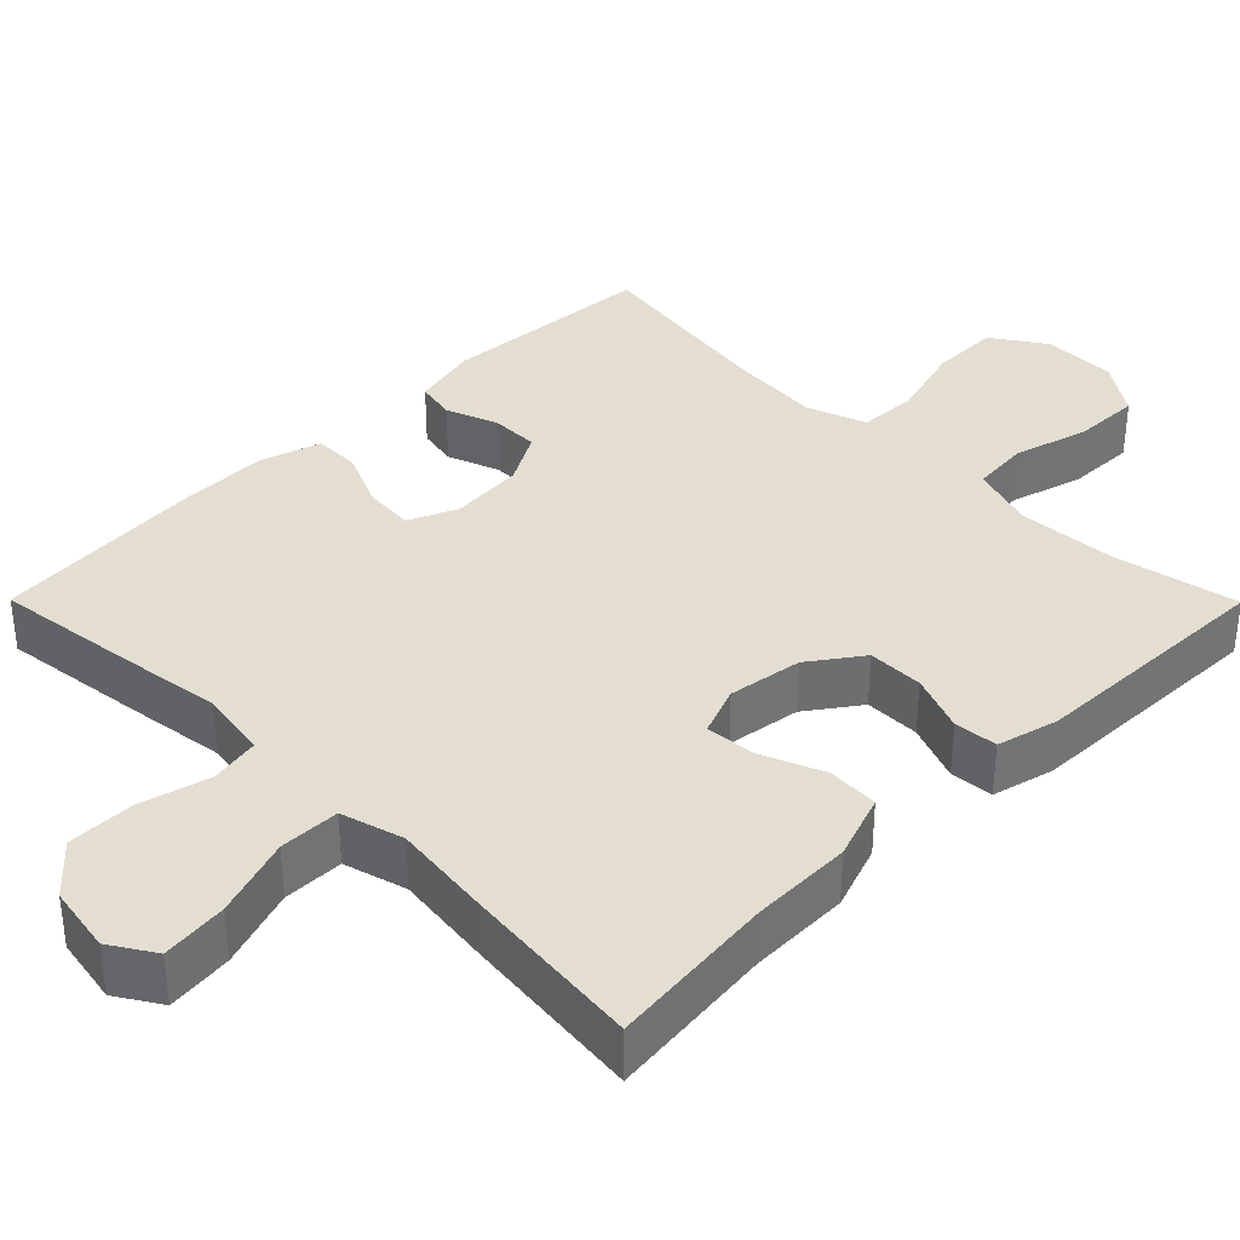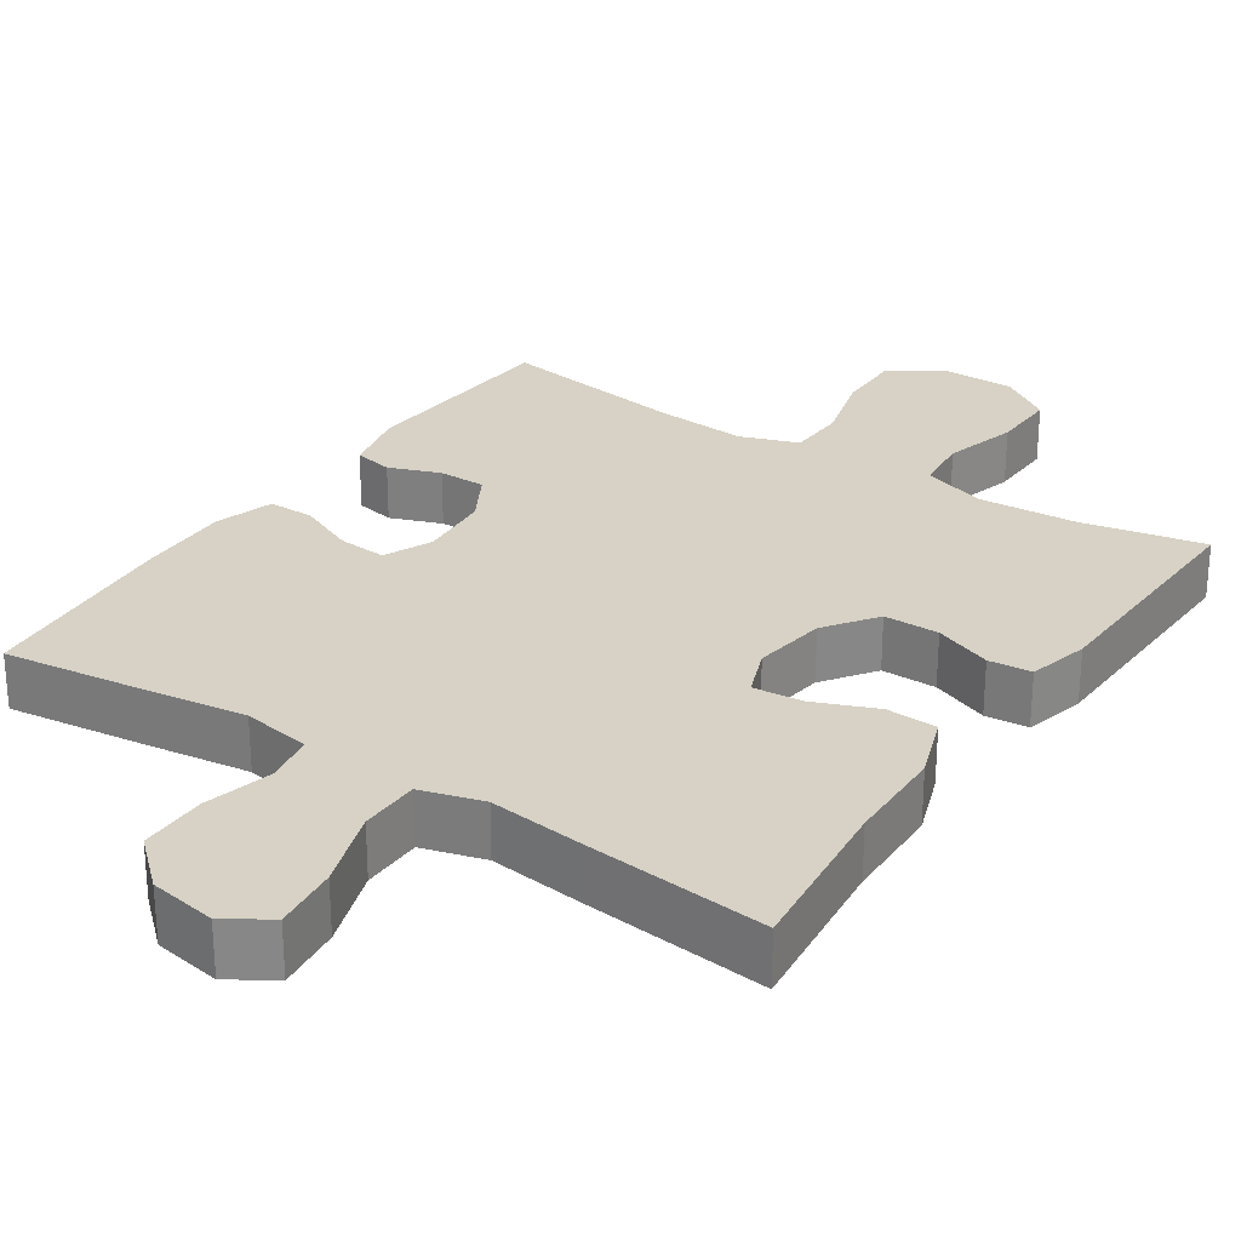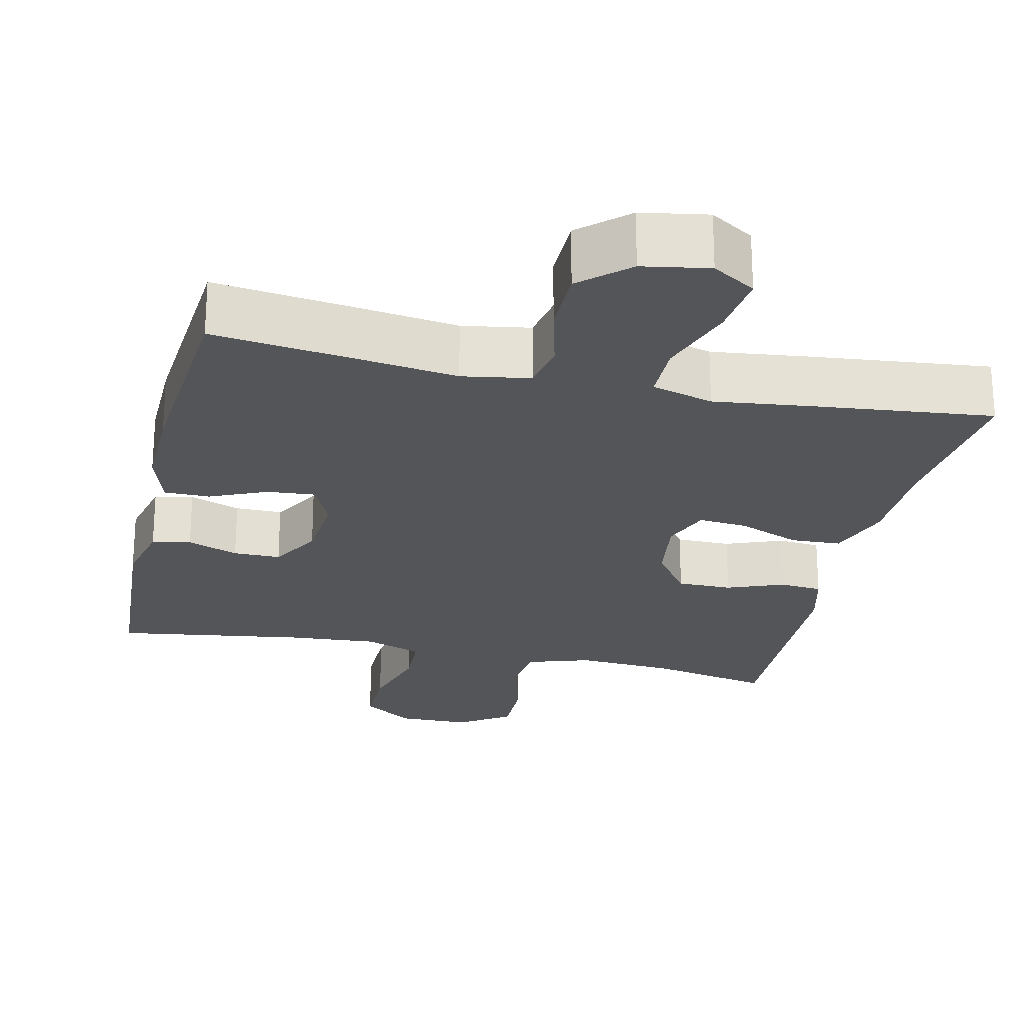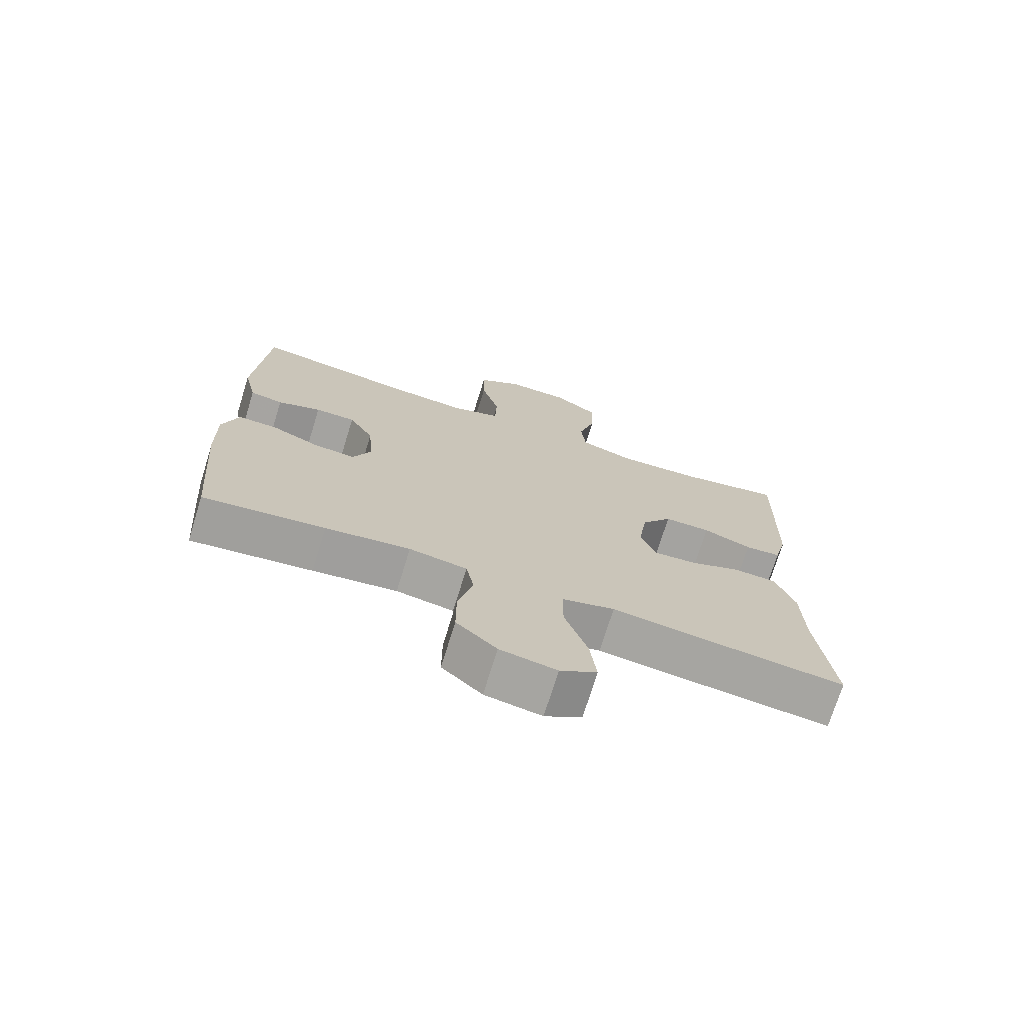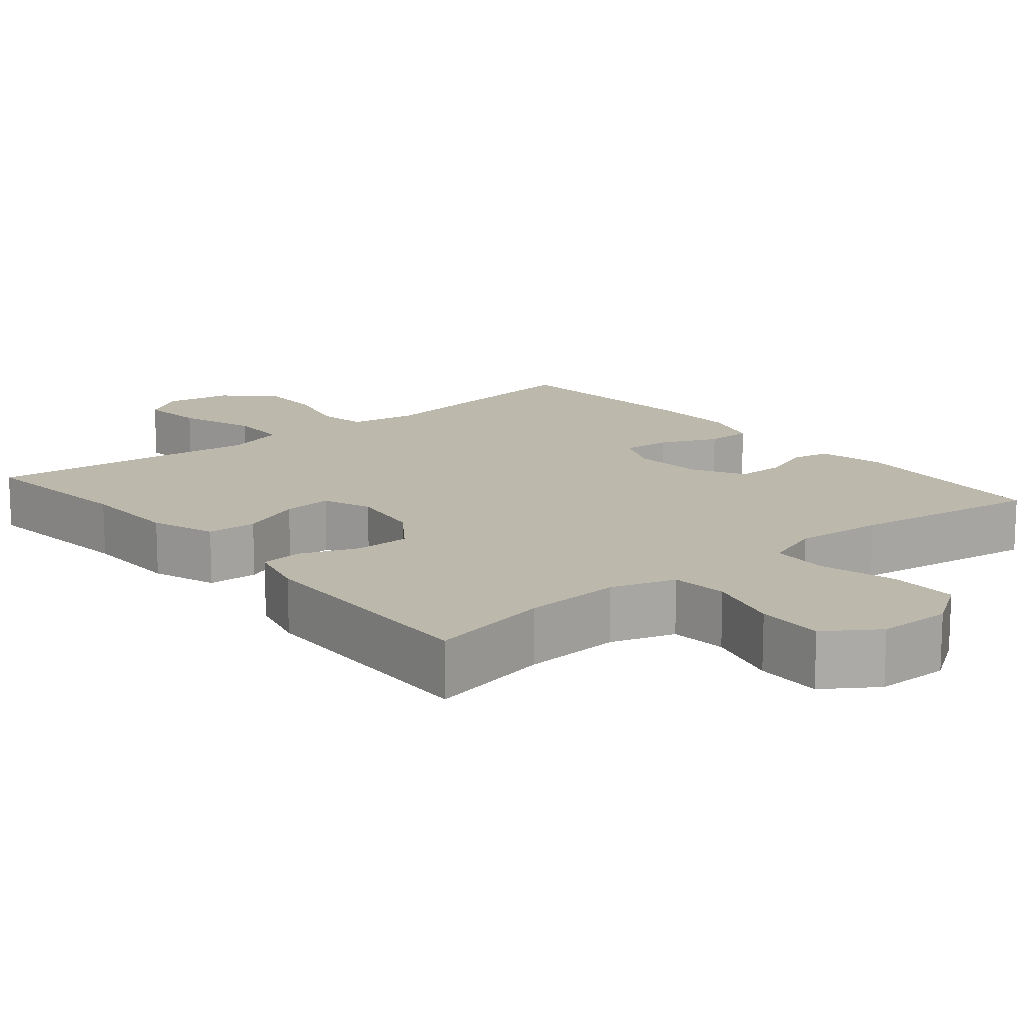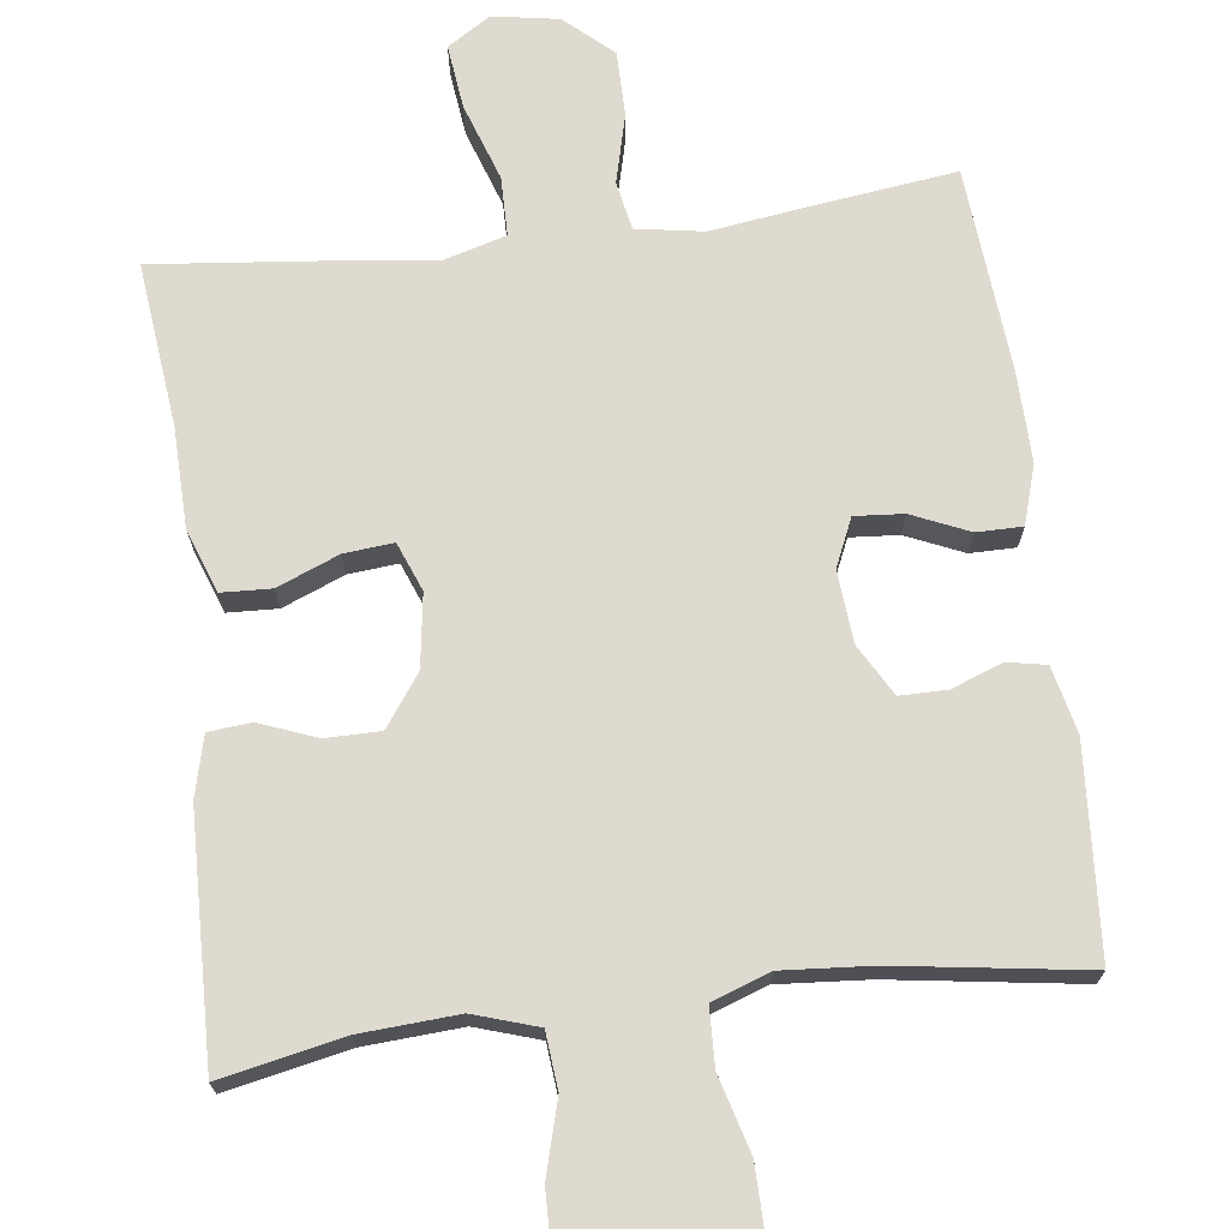
<metadata>
{"format":"obj","ext":"obj","renderer":"f3d","projection":"perspective","resolution":1024,"background":"white","views":[{"elev":36.2,"azim":-134.8,"up":"+Y"},{"elev":27.5,"azim":-146.2,"up":"+Y"},{"elev":-24.0,"azim":167.2,"up":"+Y"},{"elev":-72.9,"azim":162.8,"up":"+Z"},{"elev":14.7,"azim":-39.7,"up":"+Y"},{"elev":70.6,"azim":-7.2,"up":"+Y"}]}
</metadata>
<code>
v -0.5 0.07 -0.5
v -0.476 0.07 -0.283
v -0.473 0.07 -0.153
v -0.443 0.07 -0.069
v -0.377 0.07 -0.066
v -0.296 0.07 -0.099
v -0.231 0.07 -0.105
v -0.206 0.07 -0.041
v -0.22 0.07 0.055
v -0.268 0.07 0.122
v -0.34 0.07 0.122
v -0.415 0.07 0.093
v -0.471 0.07 0.098
v -0.491 0.07 0.177
v -0.5 0.07 0.5
v -0.339 0.07 0.467
v -0.211 0.07 0.459
v -0.127 0.07 0.486
v -0.12 0.07 0.56
v -0.147 0.07 0.657
v -0.149 0.07 0.744
v -0.081 0.07 0.79
v 0.015 0.07 0.791
v 0.083 0.07 0.745
v 0.082 0.07 0.657
v 0.054 0.07 0.557
v 0.057 0.07 0.481
v 0.133 0.07 0.454
v 0.251 0.07 0.463
v 0.5 0.07 0.5
v 0.519 0.07 0.226
v 0.499 0.07 0.139
v 0.448 0.07 0.129
v 0.381 0.07 0.154
v 0.319 0.07 0.154
v 0.281 0.07 0.087
v 0.273 0.07 -0.008
v 0.301 0.07 -0.071
v 0.365 0.07 -0.066
v 0.44 0.07 -0.033
v 0.5 0.07 -0.033
v 0.524 0.07 -0.11
v 0.522 0.07 -0.229
v 0.5 0.07 -0.5
v 0.313 0.07 -0.476
v 0.183 0.07 -0.458
v 0.094 0.07 -0.473
v 0.082 0.07 -0.537
v 0.105 0.07 -0.627
v 0.105 0.07 -0.714
v 0.043 0.07 -0.77
v -0.044 0.07 -0.785
v -0.101 0.07 -0.749
v -0.091 0.07 -0.664
v -0.056 0.07 -0.561
v -0.057 0.07 -0.483
v -0.138 0.07 -0.46
v -0.263 0.07 -0.475
v -0.5 0 -0.5
v -0.476 0 -0.283
v -0.473 0 -0.153
v -0.443 0 -0.069
v -0.377 0 -0.066
v -0.296 0 -0.099
v -0.231 0 -0.105
v -0.206 0 -0.041
v -0.22 0 0.055
v -0.268 0 0.122
v -0.34 0 0.122
v -0.415 0 0.093
v -0.471 0 0.098
v -0.491 0 0.177
v -0.5 0 0.5
v -0.339 0 0.467
v -0.211 0 0.459
v -0.127 0 0.486
v -0.12 0 0.56
v -0.147 0 0.657
v -0.149 0 0.744
v -0.081 0 0.79
v 0.015 0 0.791
v 0.083 0 0.745
v 0.082 0 0.657
v 0.054 0 0.557
v 0.057 0 0.481
v 0.133 0 0.454
v 0.251 0 0.463
v 0.5 0 0.5
v 0.519 0 0.226
v 0.499 0 0.139
v 0.448 0 0.129
v 0.381 0 0.154
v 0.319 0 0.154
v 0.281 0 0.087
v 0.273 0 -0.008
v 0.301 0 -0.071
v 0.365 0 -0.066
v 0.44 0 -0.033
v 0.5 0 -0.033
v 0.524 0 -0.11
v 0.522 0 -0.229
v 0.5 0 -0.5
v 0.313 0 -0.476
v 0.183 0 -0.458
v 0.094 0 -0.473
v 0.082 0 -0.537
v 0.105 0 -0.627
v 0.105 0 -0.714
v 0.043 0 -0.77
v -0.044 0 -0.785
v -0.101 0 -0.749
v -0.091 0 -0.664
v -0.056 0 -0.561
v -0.057 0 -0.483
v -0.138 0 -0.46
v -0.263 0 -0.475
f 57 58 1 2
f 56 57 2 3
f 52 53 54 55
f 52 55 56
f 51 52 56
f 48 49 50 51
f 48 51 56
f 47 48 56 3
f 43 44 45 46
f 39 40 41 42
f 38 39 42 43
f 31 32 33 34
f 29 30 31 34
f 28 29 34 35
f 27 28 35 36
f 23 24 25 26
f 23 26 27
f 22 23 27
f 19 20 21 22
f 18 19 22 27
f 17 18 27 36
f 13 14 15 16
f 11 12 13 16
f 10 11 16 17
f 9 10 17 36
f 3 4 5 6
f 3 6 7
f 47 3 7
f 38 43 46 47
f 37 38 47 7
f 8 9 36 37
f 7 8 37
f 60 59 116 115
f 61 60 115 114
f 113 112 111 110
f 114 113 110
f 114 110 109
f 109 108 107 106
f 114 109 106
f 61 114 106 105
f 104 103 102 101
f 100 99 98 97
f 101 100 97 96
f 92 91 90 89
f 92 89 88 87
f 93 92 87 86
f 94 93 86 85
f 84 83 82 81
f 85 84 81
f 85 81 80
f 80 79 78 77
f 85 80 77 76
f 94 85 76 75
f 74 73 72 71
f 74 71 70 69
f 75 74 69 68
f 94 75 68 67
f 64 63 62 61
f 65 64 61
f 65 61 105
f 105 104 101 96
f 65 105 96 95
f 95 94 67 66
f 95 66 65
f 1 59 60 2
f 2 60 61 3
f 3 61 62 4
f 4 62 63 5
f 5 63 64 6
f 6 64 65 7
f 7 65 66 8
f 8 66 67 9
f 9 67 68 10
f 10 68 69 11
f 11 69 70 12
f 12 70 71 13
f 13 71 72 14
f 14 72 73 15
f 15 73 74 16
f 16 74 75 17
f 17 75 76 18
f 18 76 77 19
f 19 77 78 20
f 20 78 79 21
f 21 79 80 22
f 22 80 81 23
f 23 81 82 24
f 24 82 83 25
f 25 83 84 26
f 26 84 85 27
f 27 85 86 28
f 28 86 87 29
f 29 87 88 30
f 30 88 89 31
f 31 89 90 32
f 32 90 91 33
f 33 91 92 34
f 34 92 93 35
f 35 93 94 36
f 36 94 95 37
f 37 95 96 38
f 38 96 97 39
f 39 97 98 40
f 40 98 99 41
f 41 99 100 42
f 42 100 101 43
f 43 101 102 44
f 44 102 103 45
f 45 103 104 46
f 46 104 105 47
f 47 105 106 48
f 48 106 107 49
f 49 107 108 50
f 50 108 109 51
f 51 109 110 52
f 52 110 111 53
f 53 111 112 54
f 54 112 113 55
f 55 113 114 56
f 56 114 115 57
f 57 115 116 58
f 58 116 59 1

</code>
